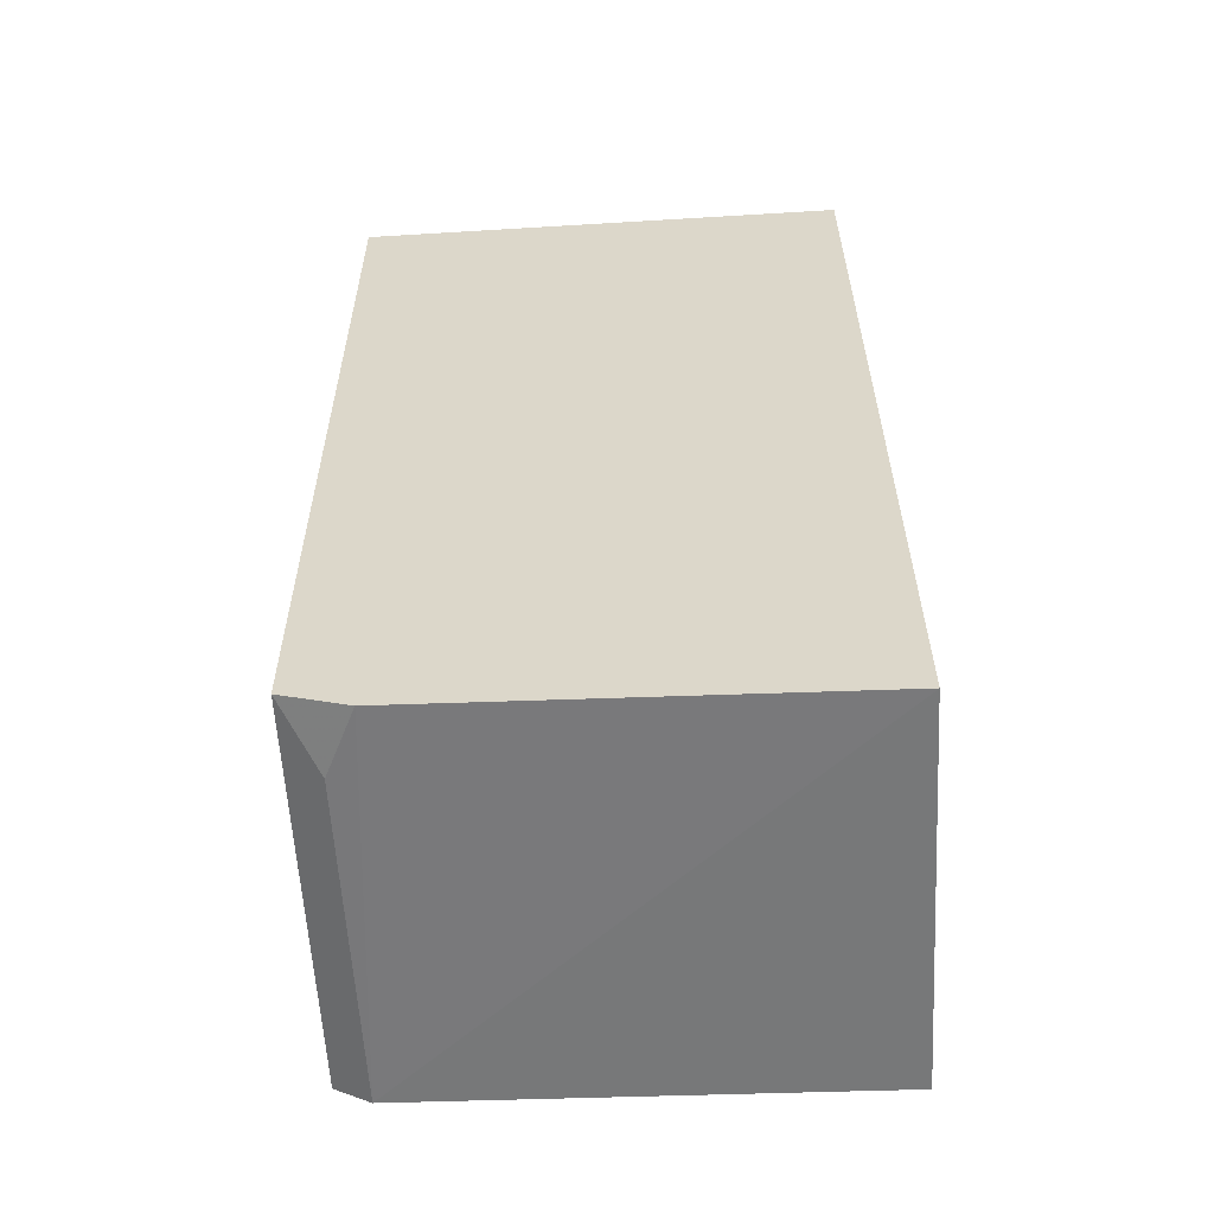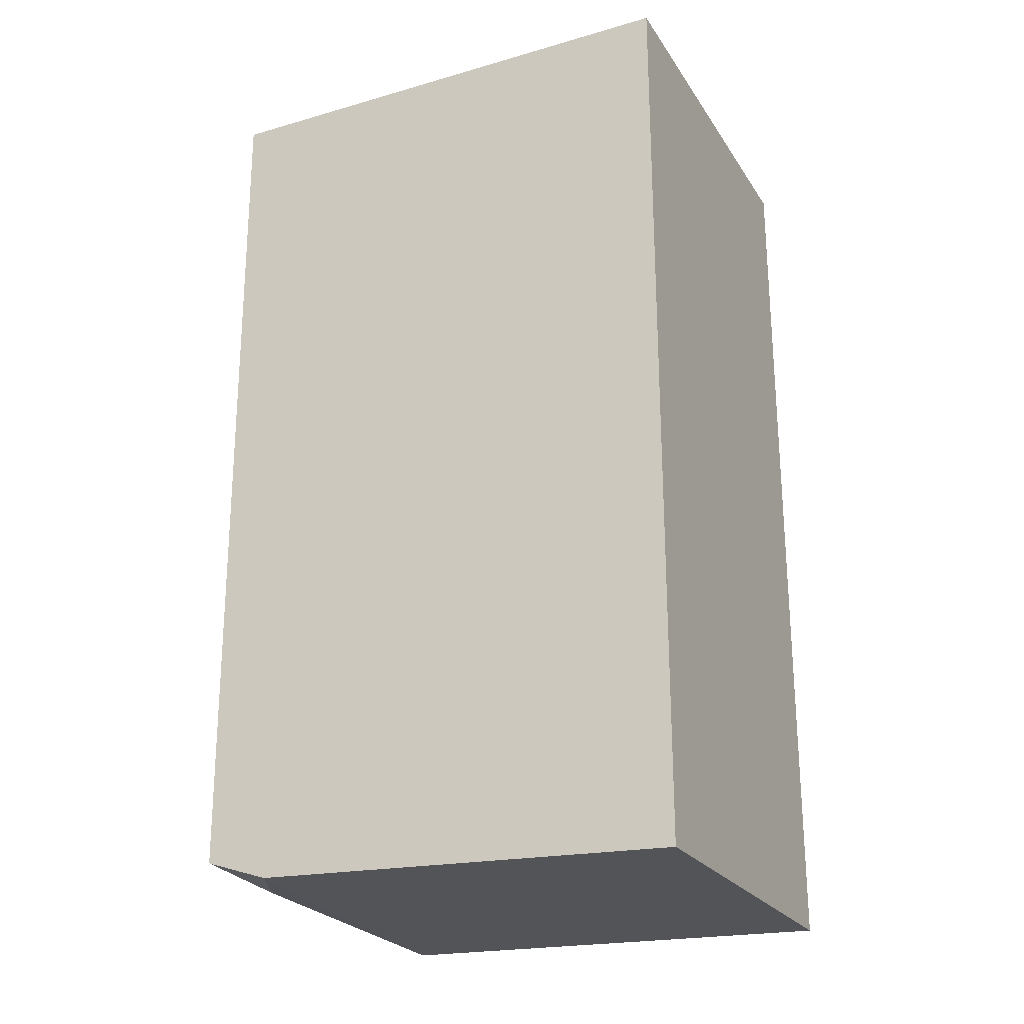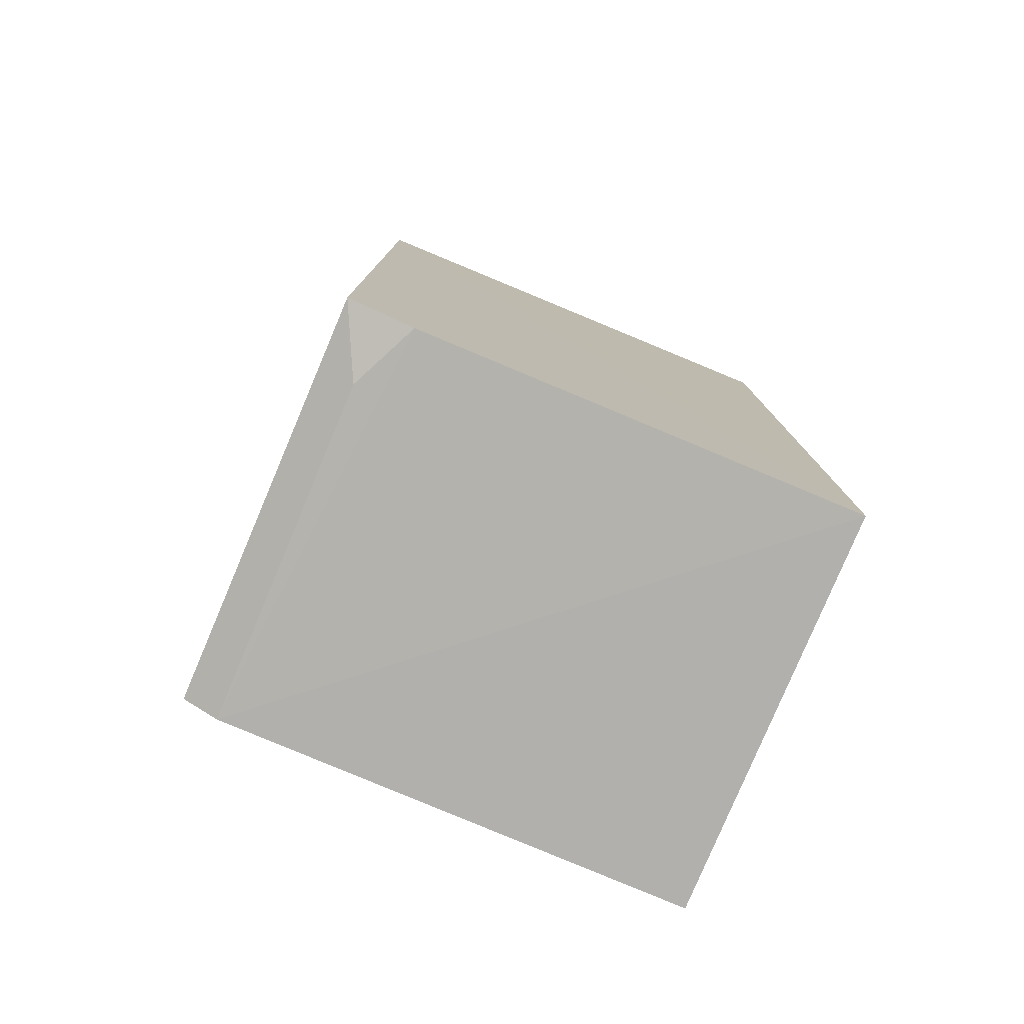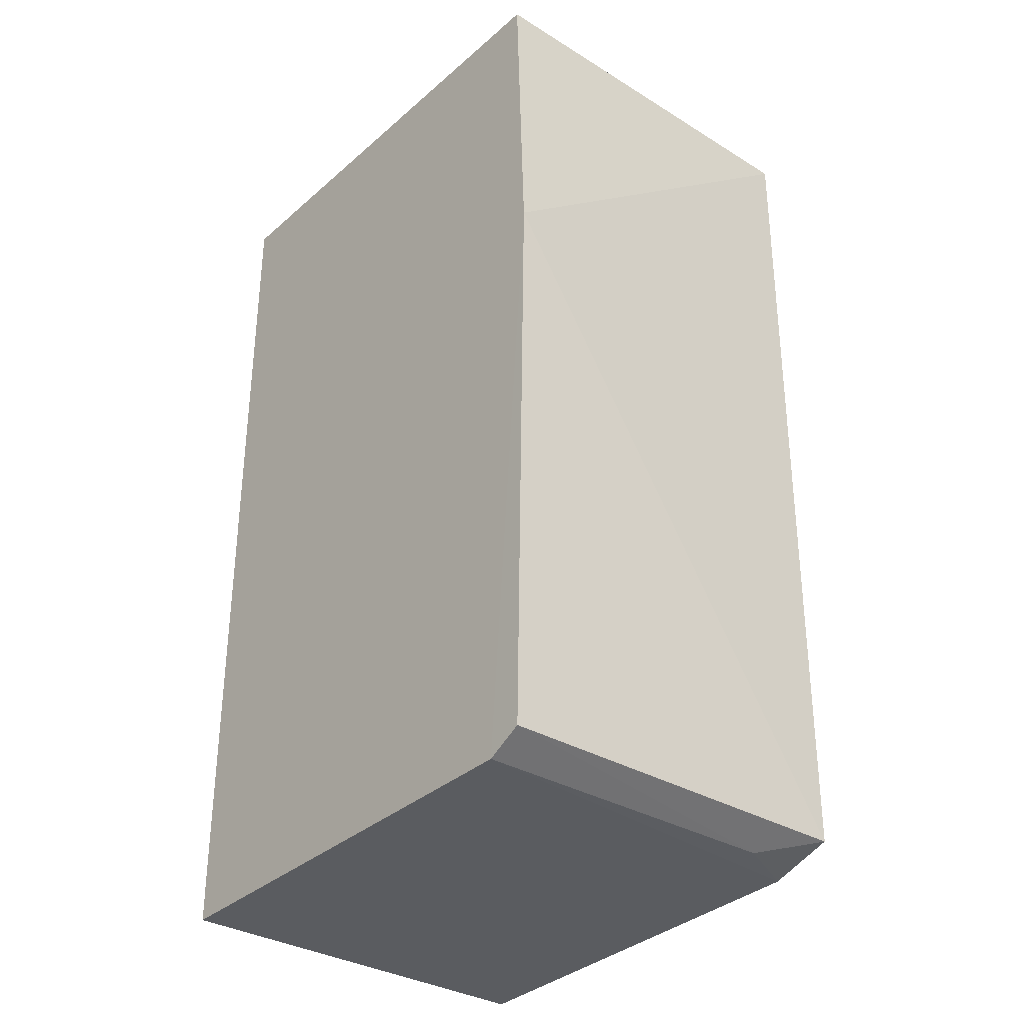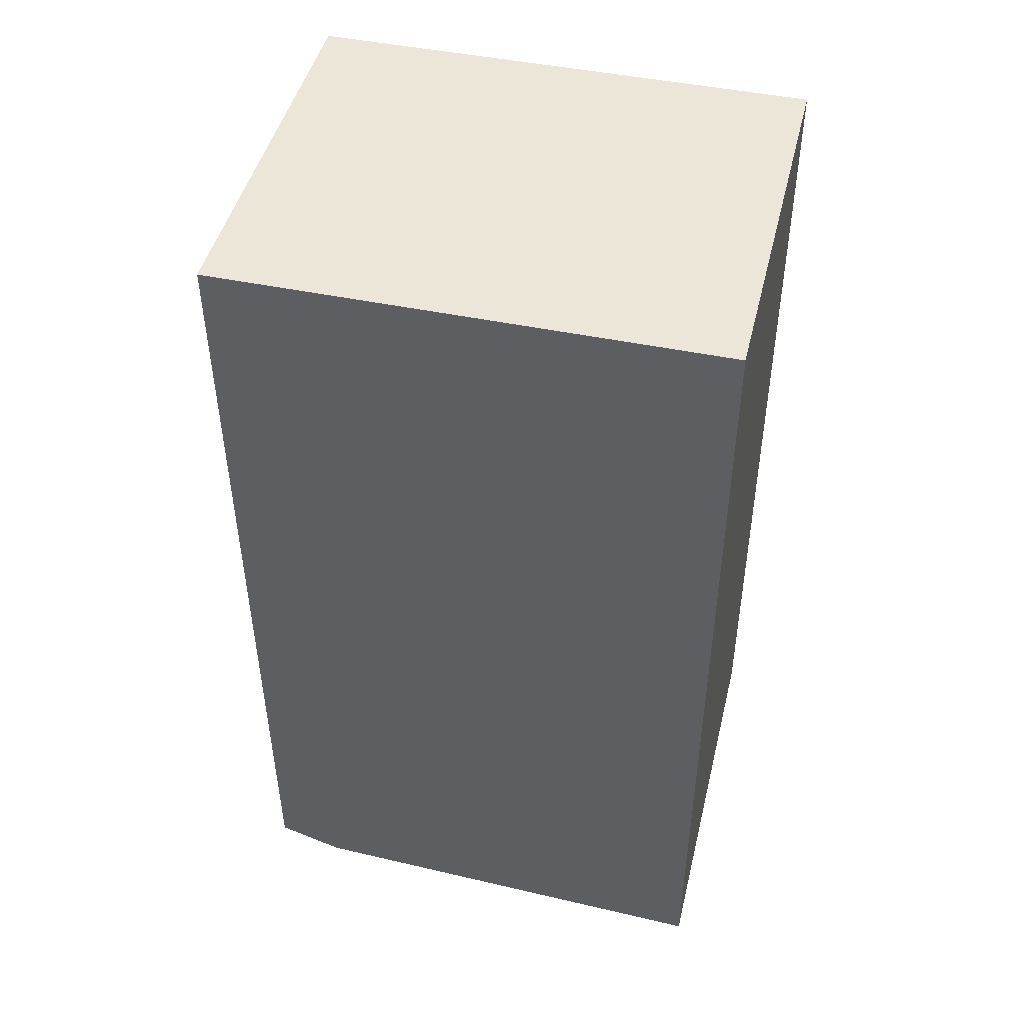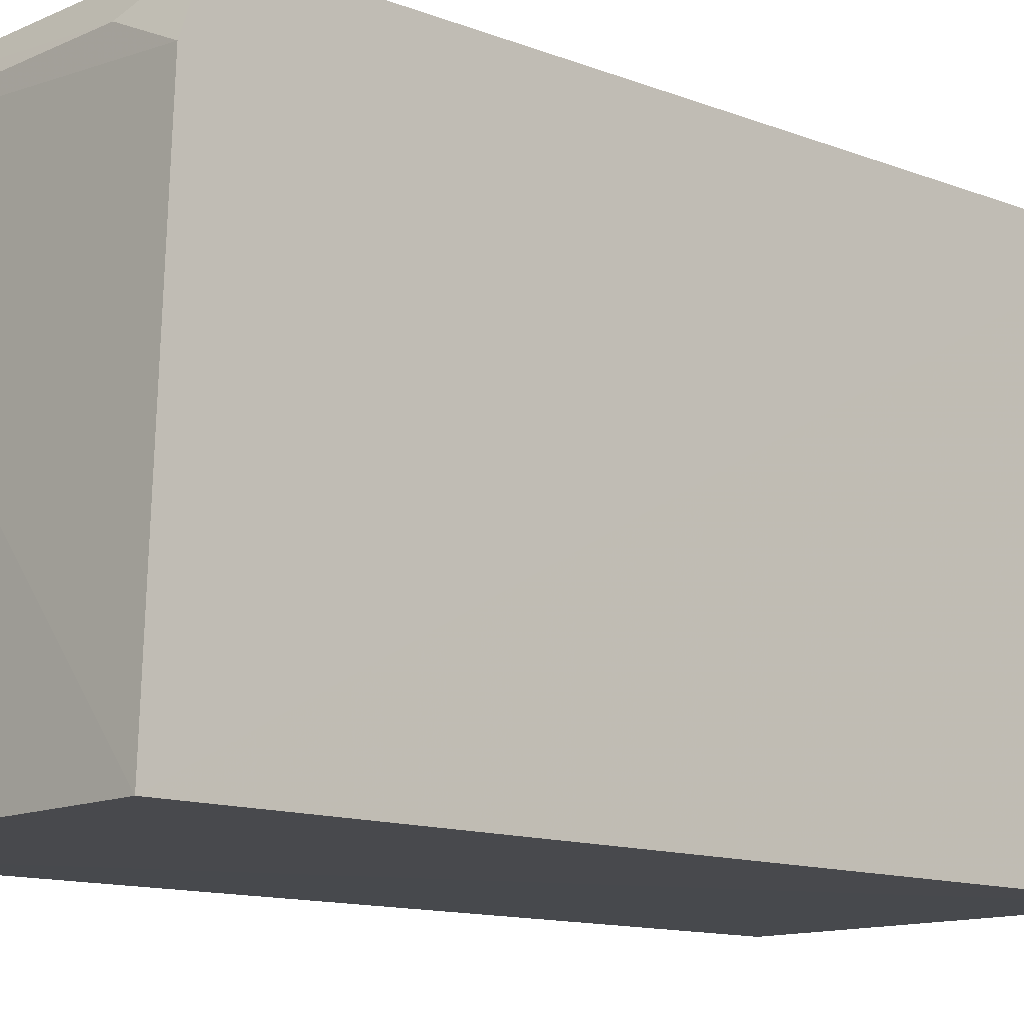
<metadata>
{"format":"obj","ext":"obj","renderer":"f3d","projection":"perspective","resolution":1024,"background":"white","views":[{"elev":-58.1,"azim":93.5,"up":"+Y"},{"elev":-24.3,"azim":115.2,"up":"+Y"},{"elev":-78.8,"azim":67.5,"up":"+Y"},{"elev":-32.7,"azim":-40.2,"up":"+Y"},{"elev":46.5,"azim":103.6,"up":"+Y"},{"elev":-12.4,"azim":47.3,"up":"+Z"}]}
</metadata>
<code>
v 0.0004277 0.01551 0.1045
v 0.0004159 -0.02642 0.1043
v 0.000433 0.01559 0.08056
v -0.01871 0.01559 0.08056
v -0.01871 0.001213 0.105
v 0.0004341 -0.02822 0.08056
v -0.0187 0.0155 0.1045
v -0.0187 -0.02809 0.08055
v -0.01871 -0.02746 0.1027
v -0.01871 -0.02653 0.1045
v 0.0004192 -0.02745 0.1012
v -0.002784 -0.02735 0.1026
f 1 3 4
f 5 2 1
f 6 3 1
f 7 5 1
f 7 1 4
f 7 4 5
f 8 4 3
f 8 3 6
f 9 5 4
f 9 4 8
f 9 8 6
f 10 2 5
f 10 5 9
f 11 9 6
f 11 6 1
f 11 1 2
f 12 10 9
f 12 2 10
f 12 11 2
f 12 9 11

</code>
